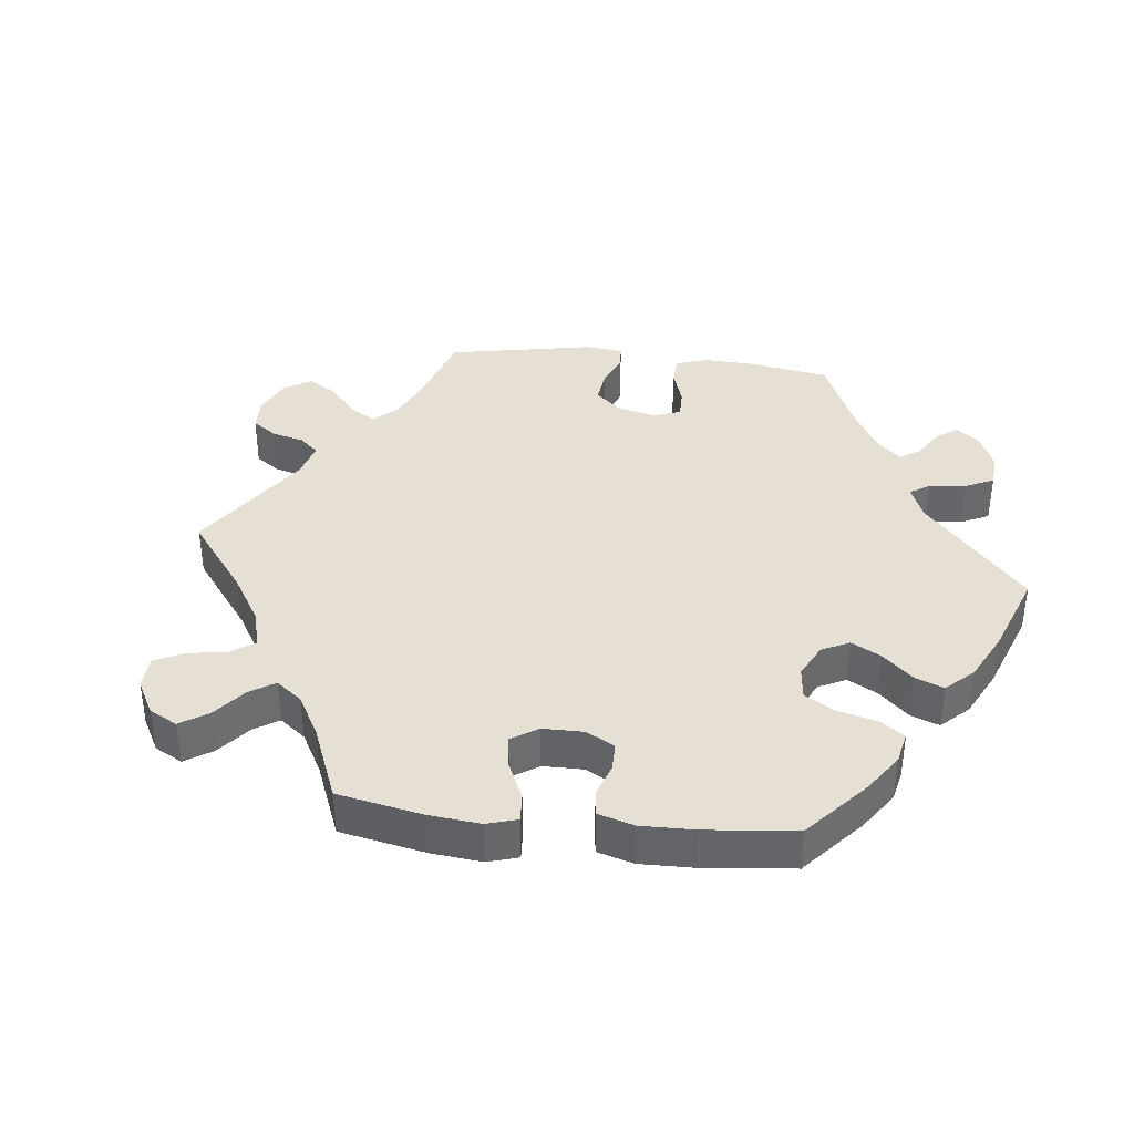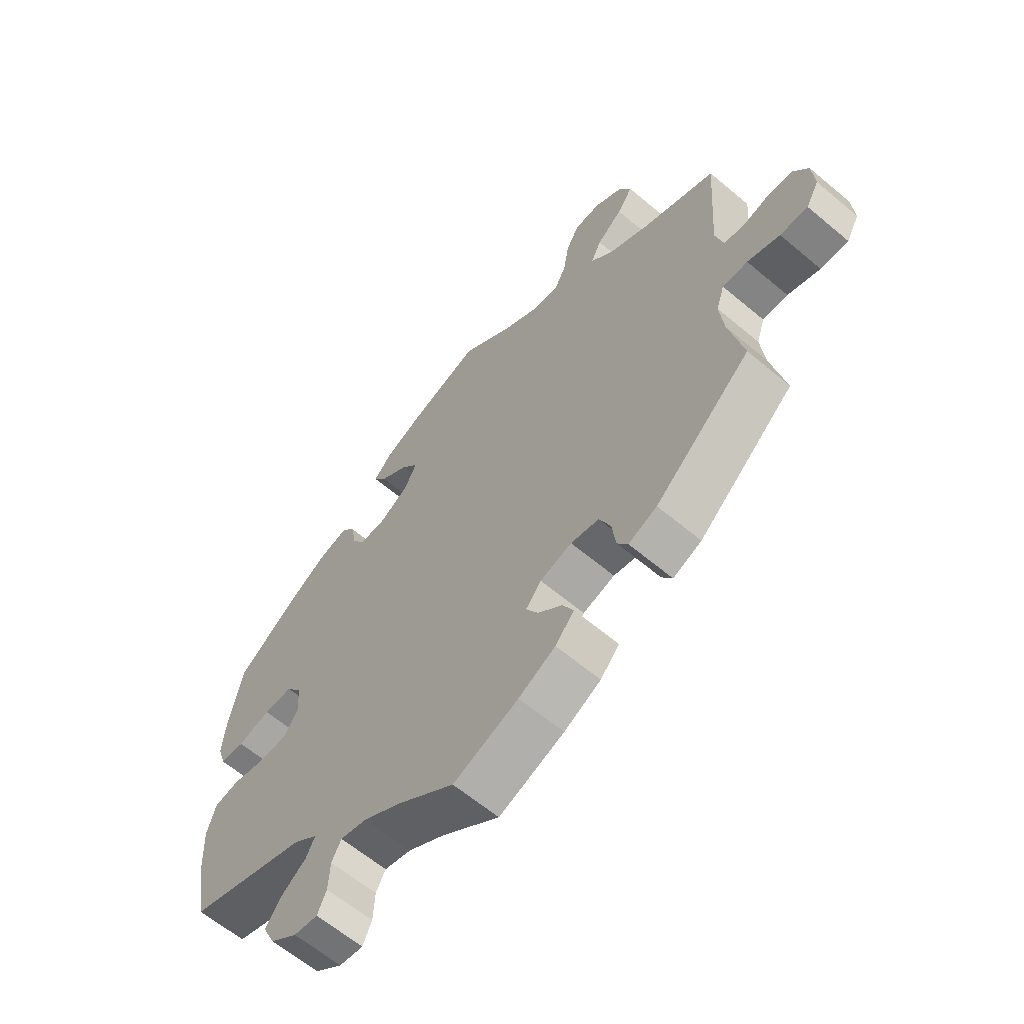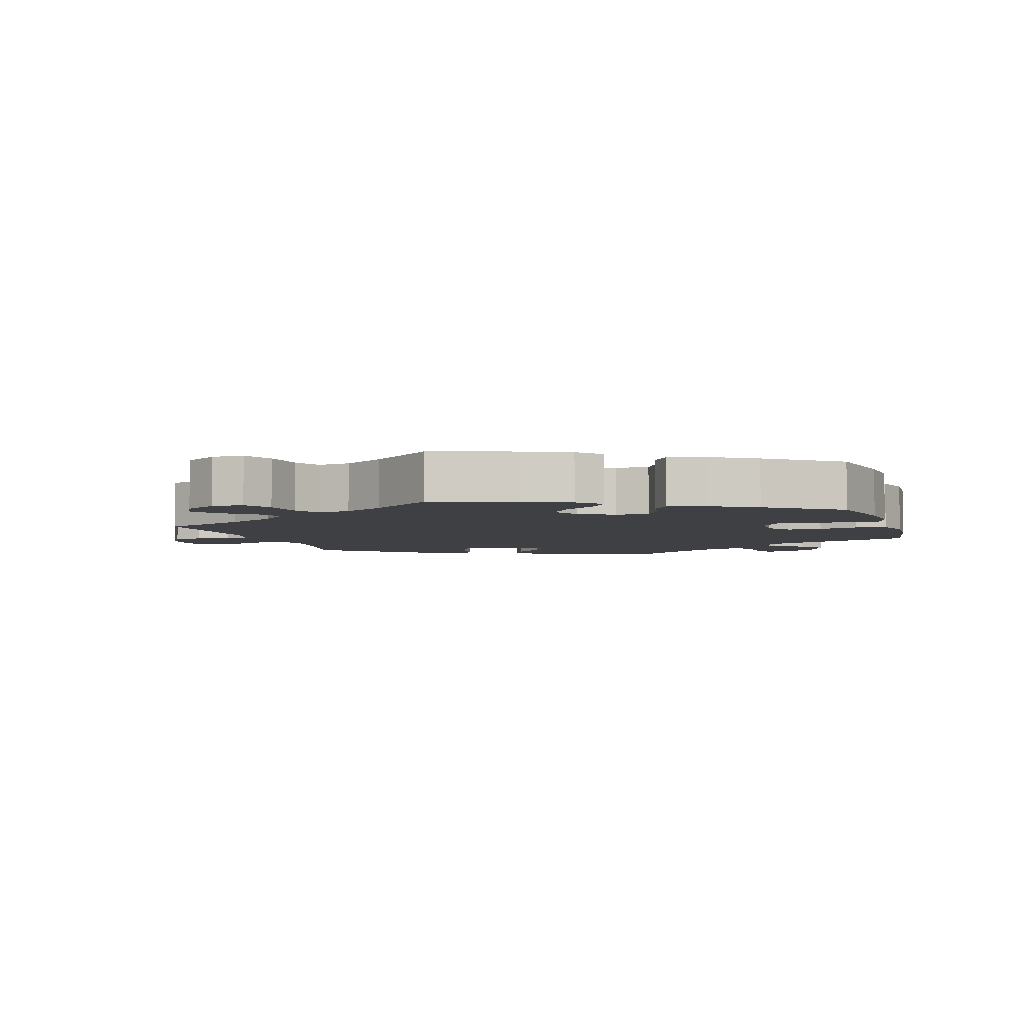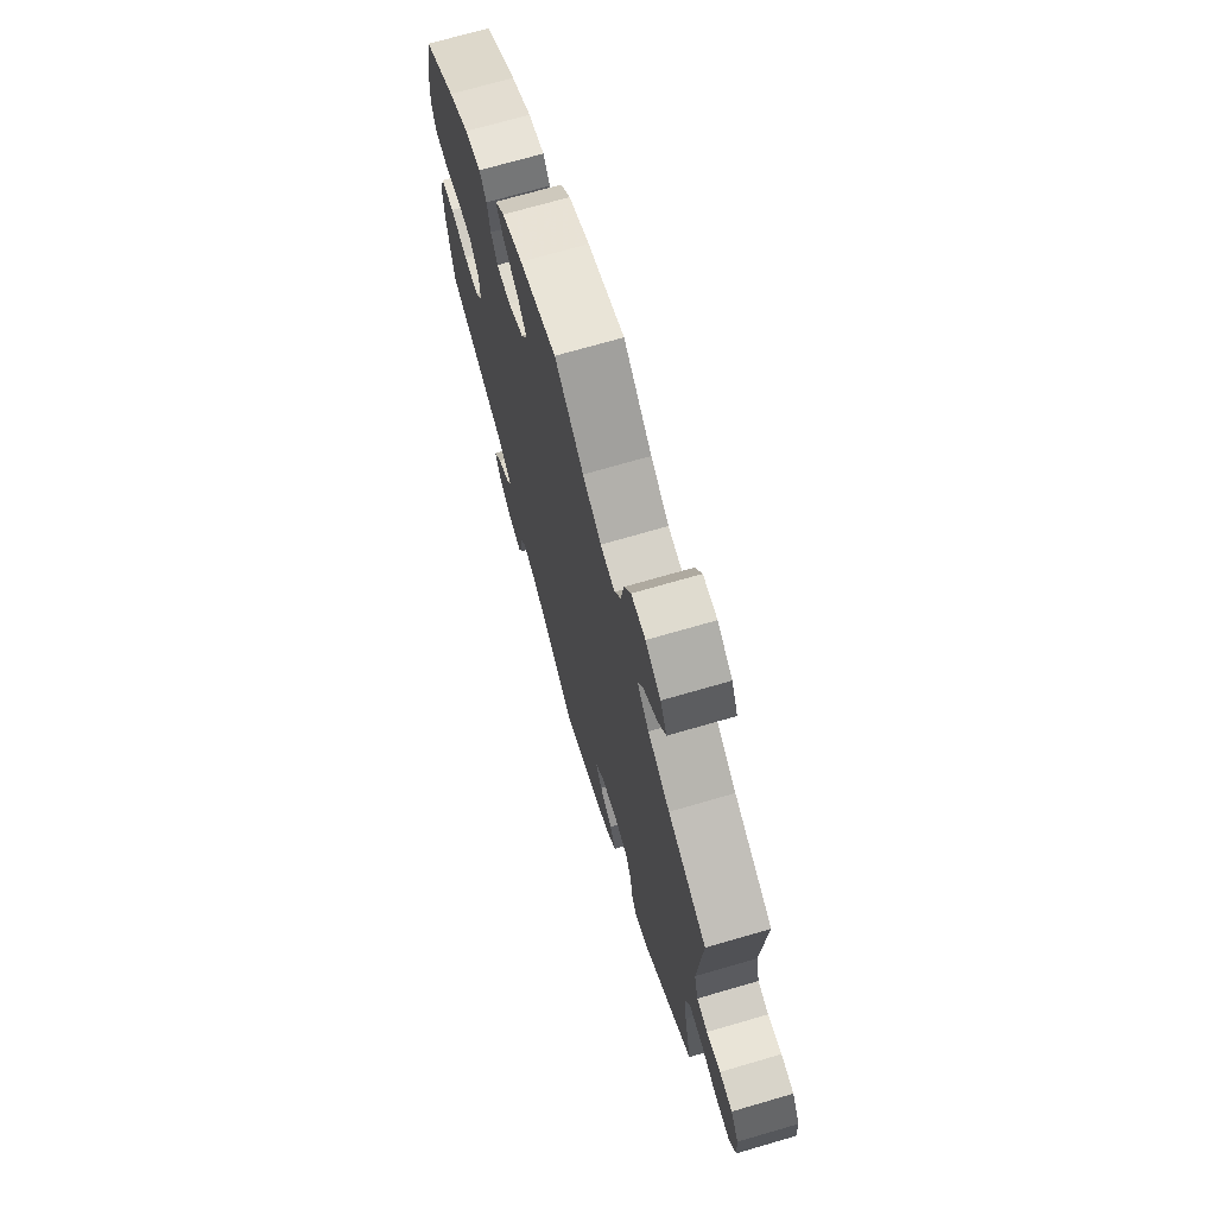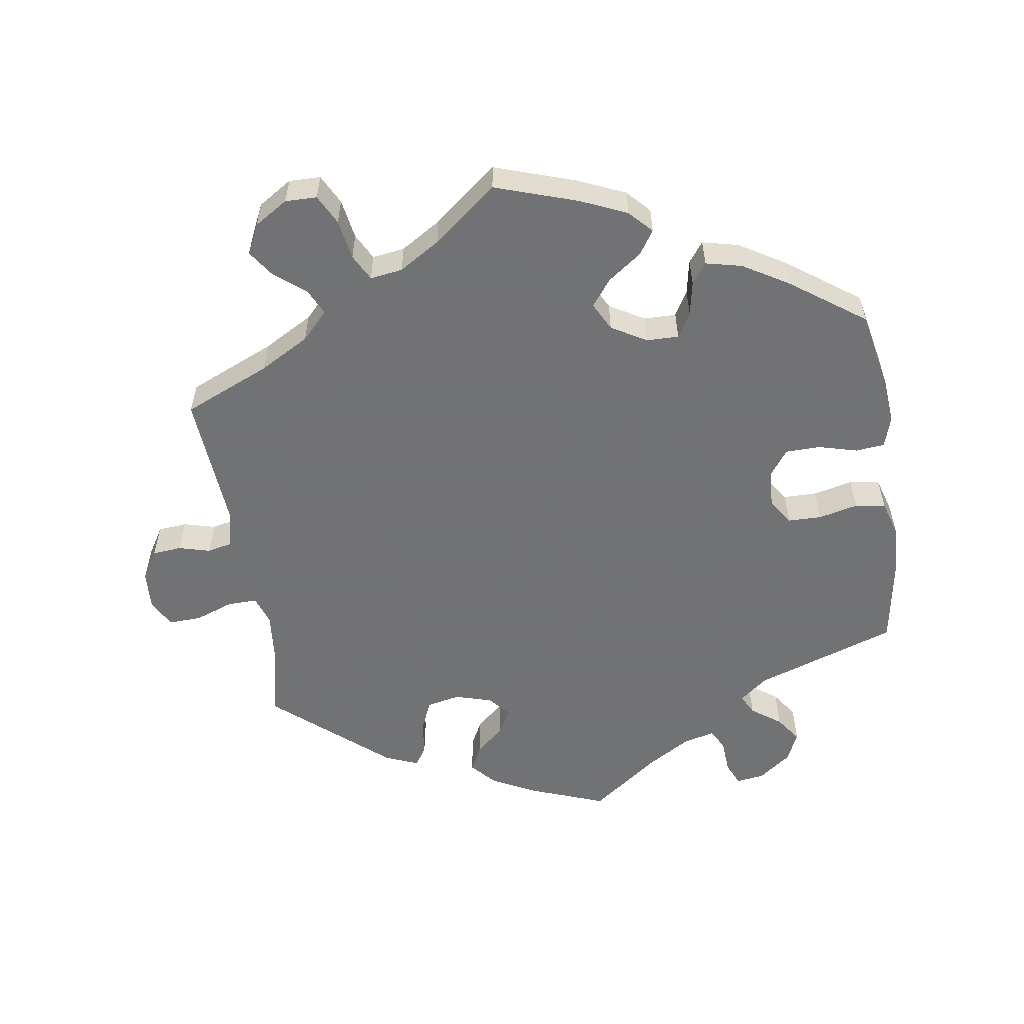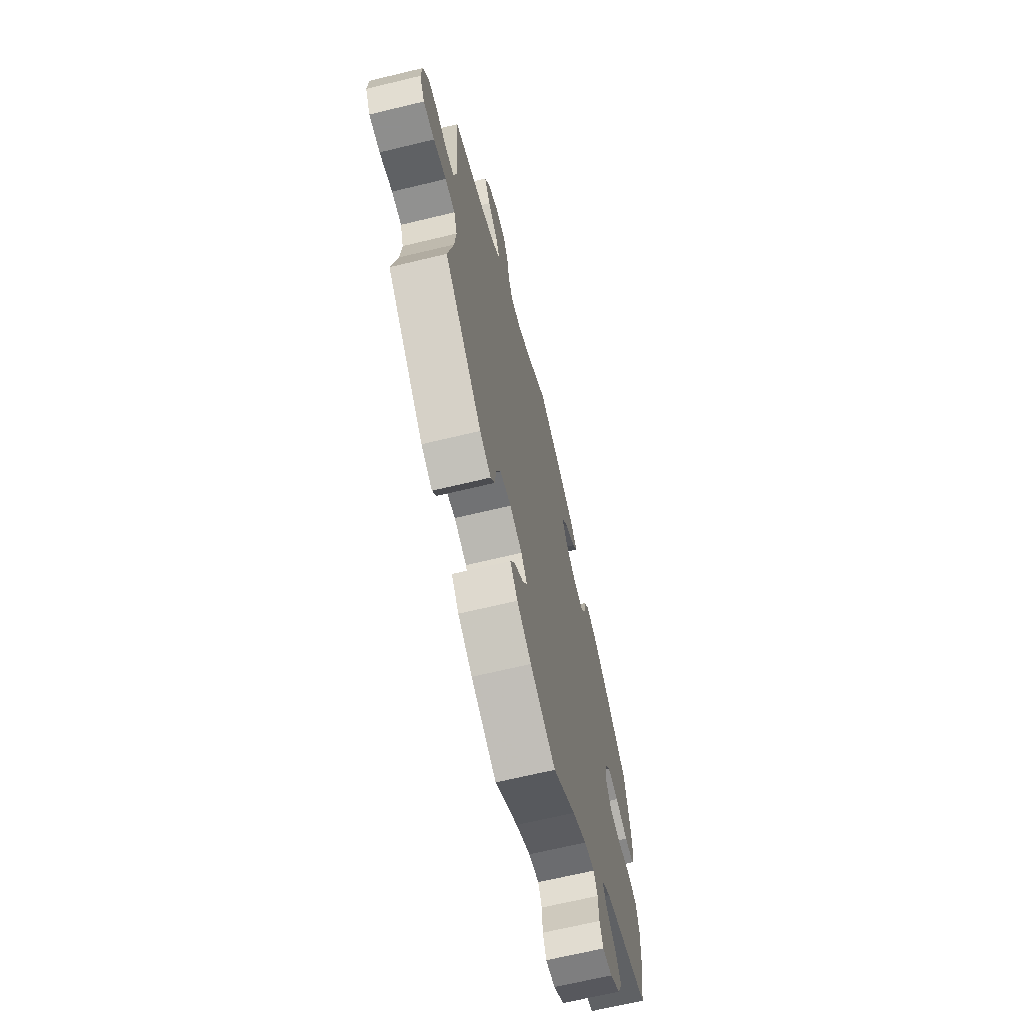
<metadata>
{"format":"obj","ext":"obj","renderer":"f3d","projection":"perspective","resolution":1024,"background":"white","views":[{"elev":38.2,"azim":36.4,"up":"+Y"},{"elev":-62.6,"azim":-130.4,"up":"+Z"},{"elev":-4.7,"azim":17.5,"up":"+Y"},{"elev":71.3,"azim":-106.2,"up":"+Z"},{"elev":-55.6,"azim":8.8,"up":"+Y"},{"elev":-67.1,"azim":-76.4,"up":"+Z"}]}
</metadata>
<code>
v 0.104 0.07 -0.542
v -0.309 0.07 0.49
v 0.364 0.07 -0.012
v 0.561 0.07 0.192
v 0.367 0.07 -0.522
v 0.153 0.07 0.439
v 0.339 0.07 -0.482
v 0.17 0.07 -0.502
v -0.665 0.07 0.045
v 0.356 0.07 0.432
v 0.197 0.07 0.325
v 0.235 0.07 -0.522
v 0.254 0.07 -0.61
v 0.294 0.07 -0.449
v 0.537 0.07 -0.31
v 0.246 0.07 0.324
v 0.301 0.07 0.445
v -0.33 0.07 0.409
v 0.144 0.07 0.356
v -0.405 0.07 0.367
v 0.228 0.07 0.512
v 0.346 0.07 -0.567
v 0.195 0.07 0.547
v -0.208 0.07 0.498
v -0.262 0.07 0.644
v -0.314 0.07 -0.479
v -0.537 0.07 -0.31
v -0.383 0.07 0.568
v -0.673 0.07 -0.101
v -0.537 0.07 0.31
v -0.512 0.07 -0.192
v 0.125 0.07 0.578
v -0.183 0.07 -0.542
v -0.288 0.07 -0.396
v -0.52 0.07 -0.077
v -0.355 0.07 0.527
v 0.552 0.07 0.074
v -0.154 0.07 -0.426
v 0.426 0.07 0.39
v 0.297 0.07 -0.604
v -0.229 0.07 0.538
v -0.565 0.07 -0.078
v -0.505 0.07 -0.122
v 0.367 0.07 0.045
v 0.508 0.07 0.07
v 0.39 0.07 -0.051
v 0.567 0.07 0.121
v -0.295 0.07 -0.45
v -0.097 0.07 0.543
v 0.396 0.07 0.085
v -0.217 0.07 -0.504
v 0.449 0.07 0.086
v -0.197 0.07 -0.465
v -0.522 0.07 0.099
v -0.239 0.07 0.599
v -0.29 0.07 0.451
v -0.365 0.07 -0.458
v 0.204 0.07 0.476
v 0.278 0.07 0.414
v 0.547 0.07 -0.045
v -0 0.07 -0.62
v -0 0.07 0.62
v -0.623 0.07 -0.099
v -0.692 0.07 0.001
v 0.441 0.07 -0.052
v 0.122 0.07 0.399
v 0.501 0.07 -0.038
v 0.268 0.07 0.362
v -0.31 0.07 0.645
v -0.132 0.07 -0.388
v 0.238 0.07 -0.574
v 0.537 0.07 0.31
v -0.268 0.07 -0.349
v 0.321 0.07 -0.384
v 0.559 0.07 -0.179
v -0.217 0.07 -0.338
v -0.696 0.07 -0.059
v 0.278 0.07 -0.418
v -0.536 0.07 0.044
v -0.117 0.07 -0.576
v 0.218 0.07 -0.49
v -0.621 0.07 0.049
v -0.361 0.07 0.613
v -0.16 0.07 -0.355
v -0.573 0.07 0.036
v 0.563 0.07 -0.099
v -0.159 0.07 0.505
v 0.104 -0 -0.542
v -0.309 -0 0.49
v 0.364 -0 -0.012
v 0.561 -0 0.192
v 0.367 -0 -0.522
v 0.153 -0 0.439
v 0.339 -0 -0.482
v 0.17 -0 -0.502
v -0.665 -0 0.045
v 0.356 -0 0.432
v 0.197 -0 0.325
v 0.235 -0 -0.522
v 0.254 -0 -0.61
v 0.294 -0 -0.449
v 0.537 -0 -0.31
v 0.246 -0 0.324
v 0.301 -0 0.445
v -0.33 -0 0.409
v 0.144 -0 0.356
v -0.405 -0 0.367
v 0.228 -0 0.512
v 0.346 -0 -0.567
v 0.195 -0 0.547
v -0.208 -0 0.498
v -0.262 -0 0.644
v -0.314 -0 -0.479
v -0.537 -0 -0.31
v -0.383 -0 0.568
v -0.673 -0 -0.101
v -0.537 -0 0.31
v -0.512 -0 -0.192
v 0.125 -0 0.578
v -0.183 -0 -0.542
v -0.288 -0 -0.396
v -0.52 -0 -0.077
v -0.355 -0 0.527
v 0.552 -0 0.074
v -0.154 -0 -0.426
v 0.426 -0 0.39
v 0.297 -0 -0.604
v -0.229 -0 0.538
v -0.565 -0 -0.078
v -0.505 -0 -0.122
v 0.367 -0 0.045
v 0.508 -0 0.07
v 0.39 -0 -0.051
v 0.567 -0 0.121
v -0.295 -0 -0.45
v -0.097 -0 0.543
v 0.396 -0 0.085
v -0.217 -0 -0.504
v 0.449 -0 0.086
v -0.197 -0 -0.465
v -0.522 -0 0.099
v -0.239 -0 0.599
v -0.29 -0 0.451
v -0.365 -0 -0.458
v 0.204 -0 0.476
v 0.278 -0 0.414
v 0.547 -0 -0.045
v -0 -0 -0.62
v -0 -0 0.62
v -0.623 -0 -0.099
v -0.692 -0 0.001
v 0.441 -0 -0.052
v 0.122 -0 0.399
v 0.501 -0 -0.038
v 0.268 -0 0.362
v -0.31 -0 0.645
v -0.132 -0 -0.388
v 0.238 -0 -0.574
v 0.537 -0 0.31
v -0.268 -0 -0.349
v 0.321 -0 -0.384
v 0.559 -0 -0.179
v -0.217 -0 -0.338
v -0.696 -0 -0.059
v 0.278 -0 -0.418
v -0.536 -0 0.044
v -0.117 -0 -0.576
v 0.218 -0 -0.49
v -0.621 -0 0.049
v -0.361 -0 0.613
v -0.16 -0 -0.355
v -0.573 -0 0.036
v 0.563 -0 -0.099
v -0.159 -0 0.505
f 49 62 32 23
f 87 49 23 21
f 24 87 21 58
f 69 25 55 41
f 69 41 24
f 83 69 24
f 2 36 28 83
f 56 2 83 24
f 18 56 24 58
f 54 30 20
f 79 54 20 18
f 64 9 82 85
f 64 85 79
f 77 64 79
f 42 63 29 77
f 35 42 77 79
f 43 35 79 18
f 26 57 27 31
f 34 48 26 31
f 73 34 31 43
f 76 73 43 18
f 33 51 53 38
f 33 38 70
f 1 61 80 33
f 8 1 33 70
f 81 8 70 84
f 40 13 71 12
f 40 12 81
f 22 40 81
f 14 7 5 22
f 78 14 22 81
f 86 75 15 74
f 86 74 78
f 65 67 60 86
f 46 65 86 78
f 3 46 78 81
f 47 37 45 52
f 47 52 50
f 4 47 50
f 72 4 50
f 39 72 50 44
f 68 59 17 10
f 16 68 10 39
f 18 58 6
f 18 6 66
f 84 76 18 66
f 44 3 81 84
f 16 39 44 84
f 11 16 84
f 19 11 84
f 66 19 84
f 110 119 149 136
f 108 110 136 174
f 145 108 174 111
f 128 142 112 156
f 111 128 156
f 111 156 170
f 170 115 123 89
f 111 170 89 143
f 145 111 143 105
f 107 117 141
f 105 107 141 166
f 172 169 96 151
f 166 172 151
f 166 151 164
f 164 116 150 129
f 166 164 129 122
f 105 166 122 130
f 118 114 144 113
f 118 113 135 121
f 130 118 121 160
f 105 130 160 163
f 125 140 138 120
f 157 125 120
f 120 167 148 88
f 157 120 88 95
f 171 157 95 168
f 99 158 100 127
f 168 99 127
f 168 127 109
f 109 92 94 101
f 168 109 101 165
f 161 102 162 173
f 165 161 173
f 173 147 154 152
f 165 173 152 133
f 168 165 133 90
f 139 132 124 134
f 137 139 134
f 137 134 91
f 137 91 159
f 131 137 159 126
f 97 104 146 155
f 126 97 155 103
f 93 145 105
f 153 93 105
f 153 105 163 171
f 171 168 90 131
f 171 131 126 103
f 171 103 98
f 171 98 106
f 171 106 153
f 32 119 110 23
f 23 110 108 21
f 21 108 145 58
f 58 145 93 6
f 6 93 153 66
f 66 153 106 19
f 19 106 98 11
f 11 98 103 16
f 16 103 155 68
f 68 155 146 59
f 59 146 104 17
f 17 104 97 10
f 10 97 126 39
f 39 126 159 72
f 72 159 91 4
f 4 91 134 47
f 47 134 124 37
f 37 124 132 45
f 45 132 139 52
f 52 139 137 50
f 50 137 131 44
f 44 131 90 3
f 3 90 133 46
f 46 133 152 65
f 65 152 154 67
f 67 154 147 60
f 60 147 173 86
f 86 173 162 75
f 75 162 102 15
f 15 102 161 74
f 74 161 165 78
f 78 165 101 14
f 14 101 94 7
f 7 94 92 5
f 5 92 109 22
f 22 109 127 40
f 40 127 100 13
f 13 100 158 71
f 71 158 99 12
f 12 99 168 81
f 81 168 95 8
f 8 95 88 1
f 1 88 148 61
f 61 148 167 80
f 80 167 120 33
f 33 120 138 51
f 51 138 140 53
f 53 140 125 38
f 38 125 157 70
f 70 157 171 84
f 84 171 163 76
f 76 163 160 73
f 73 160 121 34
f 34 121 135 48
f 48 135 113 26
f 26 113 144 57
f 57 144 114 27
f 27 114 118 31
f 31 118 130 43
f 43 130 122 35
f 35 122 129 42
f 42 129 150 63
f 63 150 116 29
f 29 116 164 77
f 77 164 151 64
f 64 151 96 9
f 9 96 169 82
f 82 169 172 85
f 85 172 166 79
f 79 166 141 54
f 54 141 117 30
f 30 117 107 20
f 20 107 105 18
f 18 105 143 56
f 56 143 89 2
f 2 89 123 36
f 36 123 115 28
f 28 115 170 83
f 83 170 156 69
f 69 156 112 25
f 25 112 142 55
f 55 142 128 41
f 41 128 111 24
f 24 111 174 87
f 87 174 136 49
f 49 136 149 62
f 62 149 119 32

</code>
